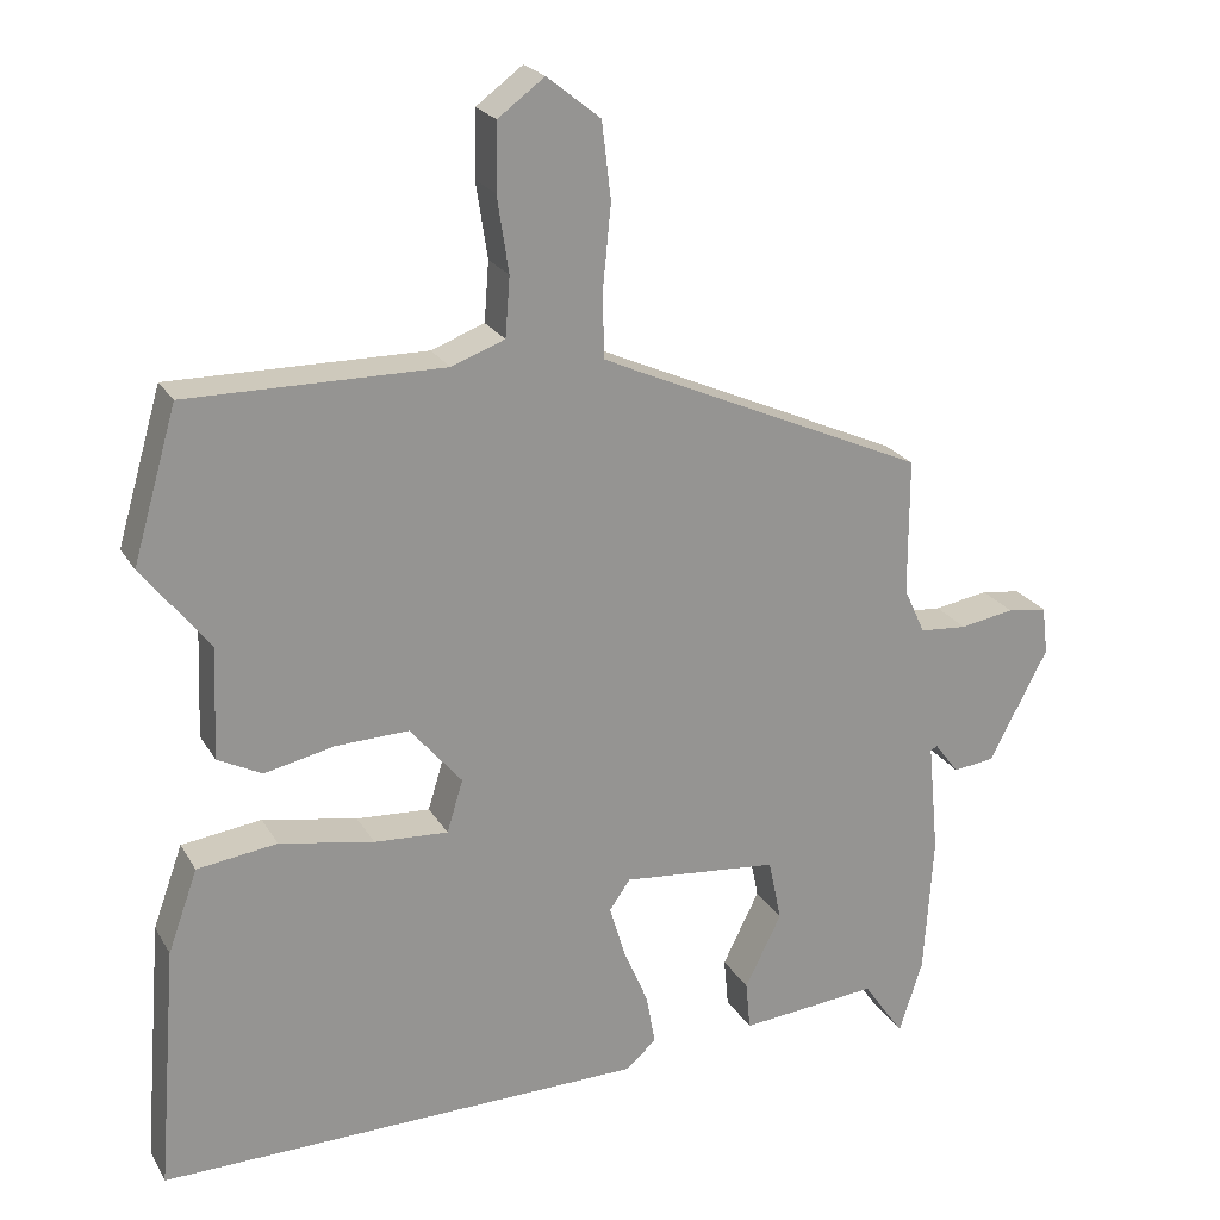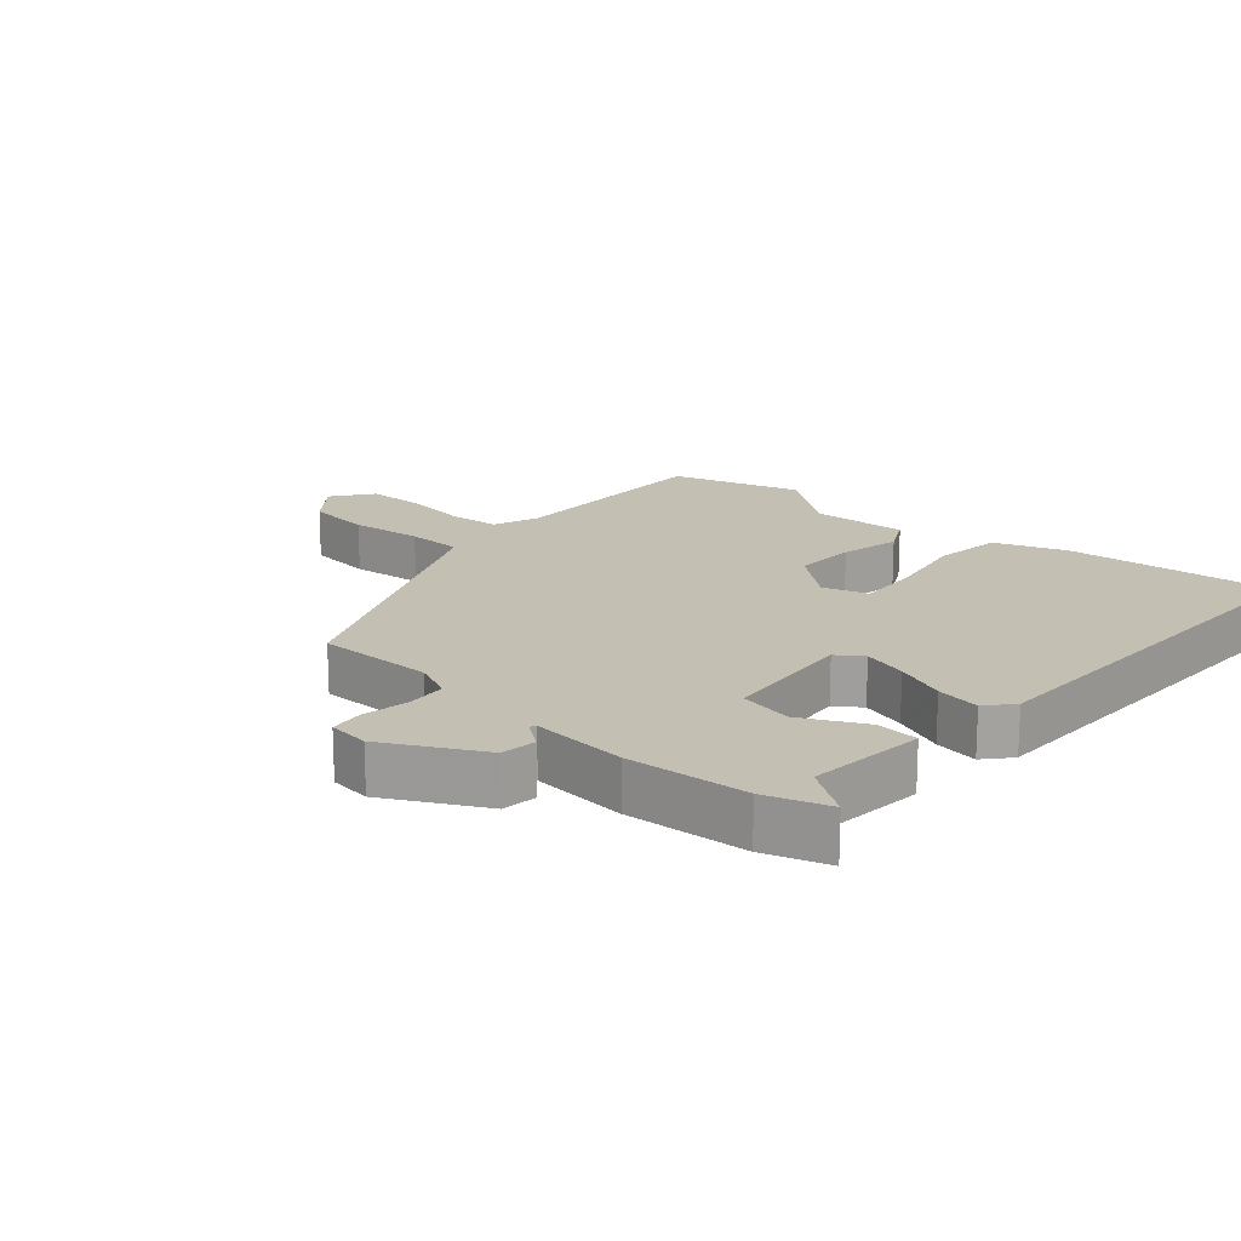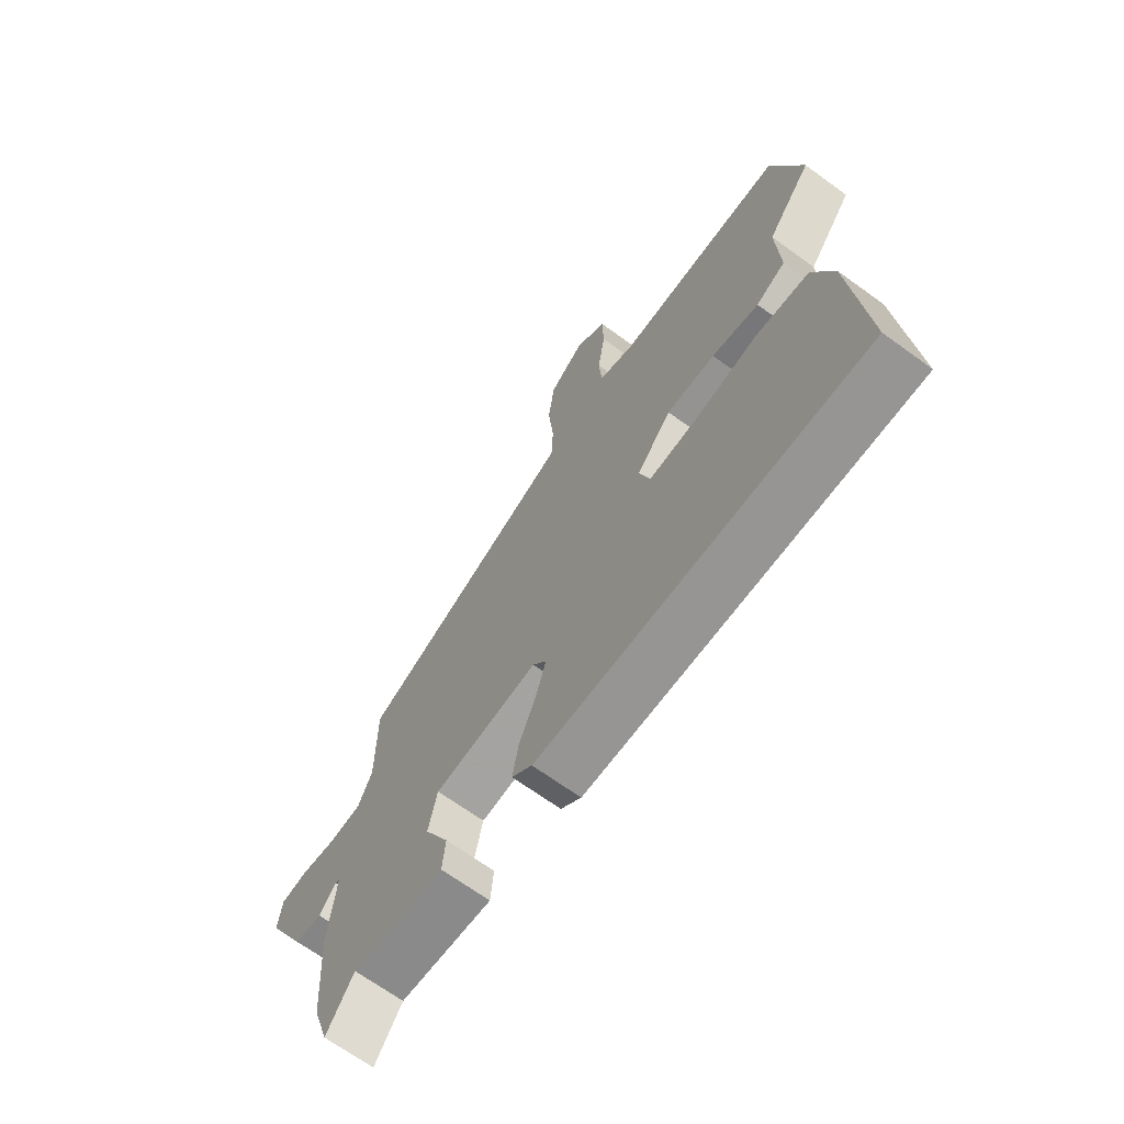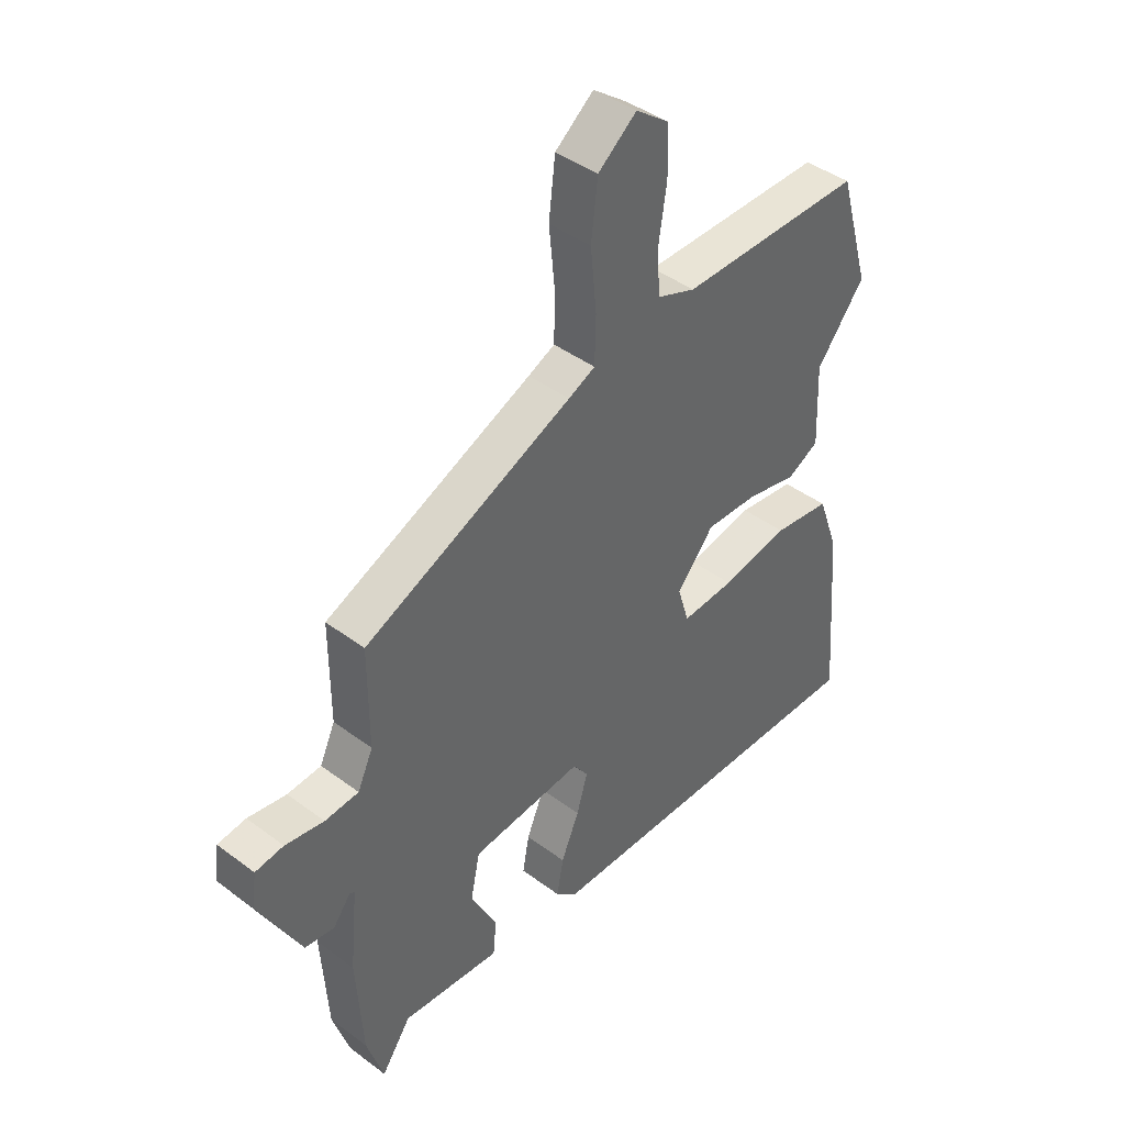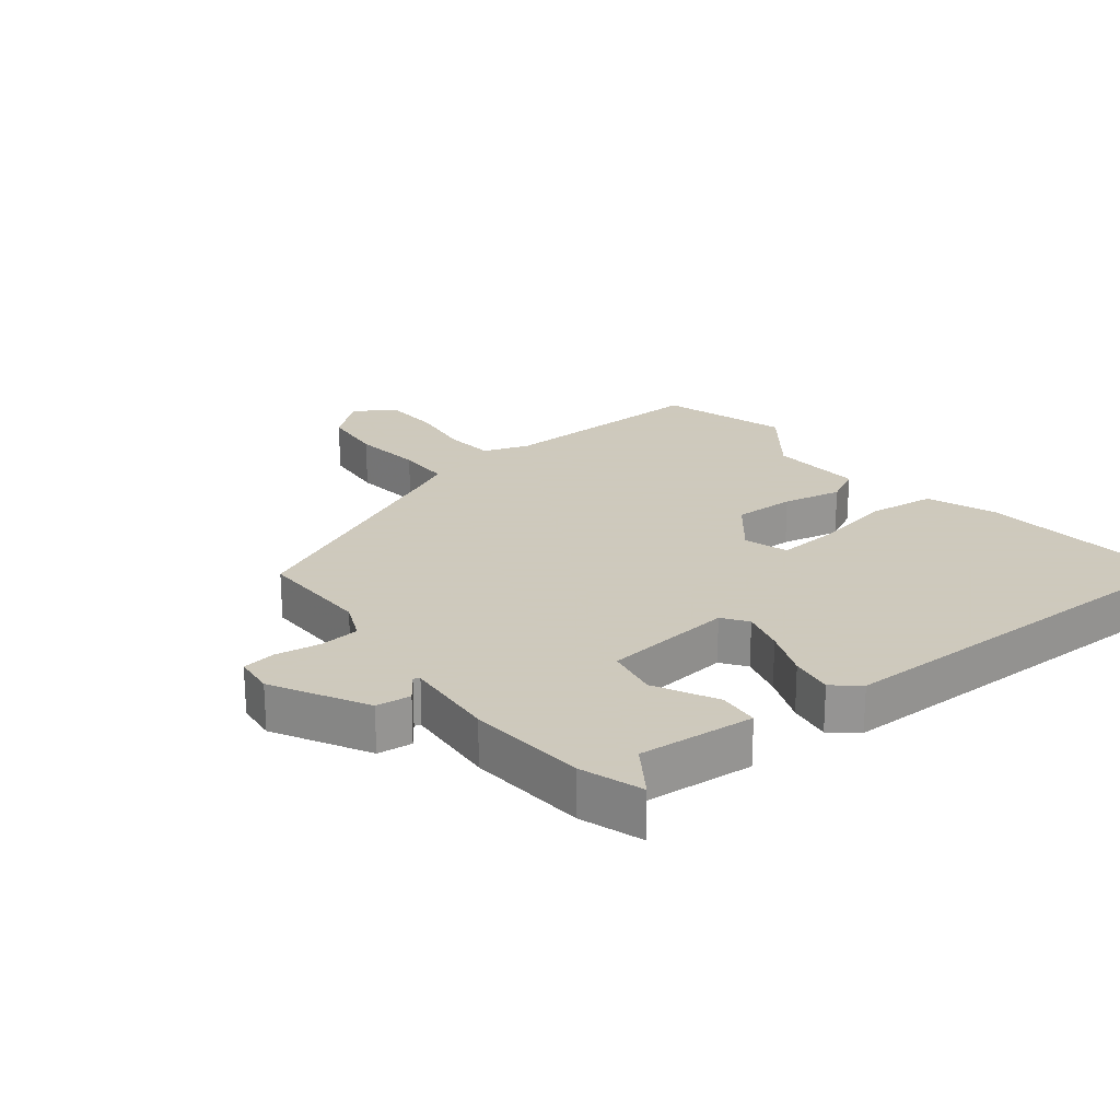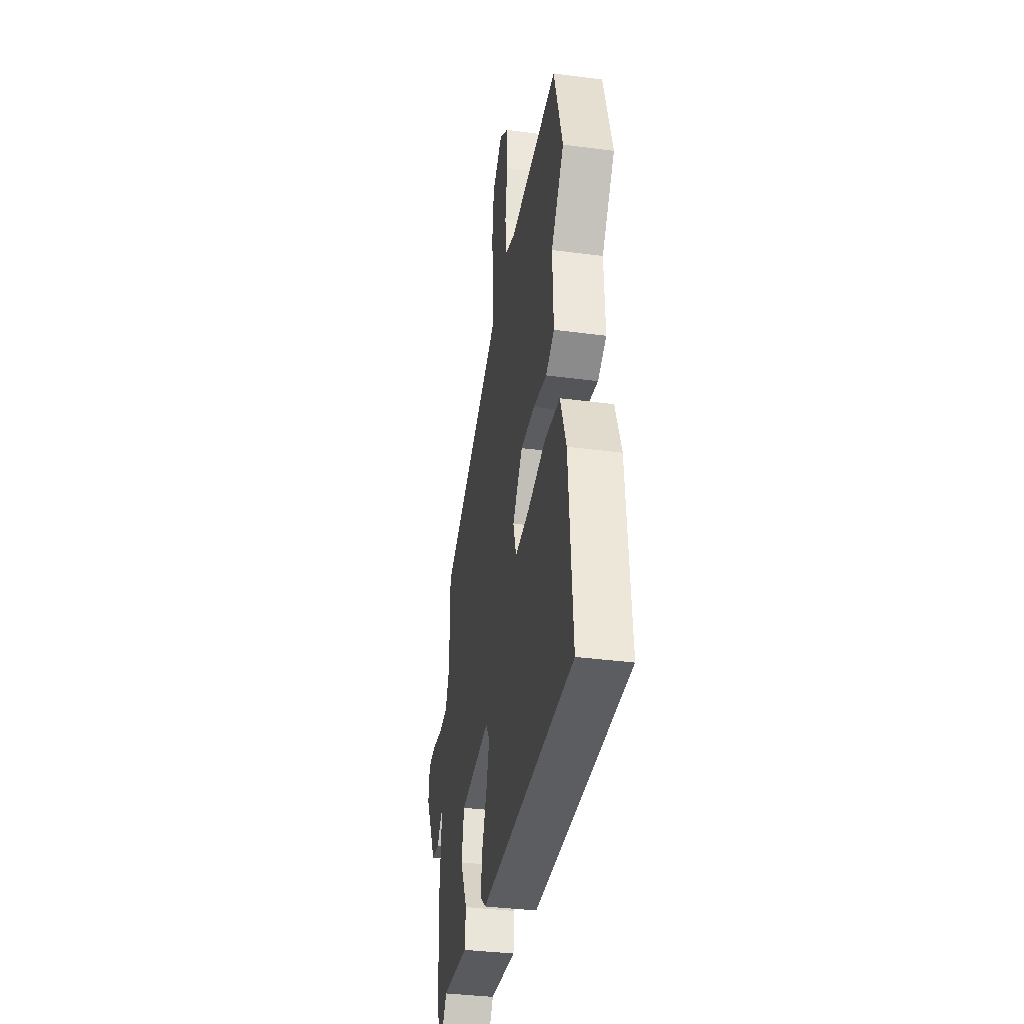
<metadata>
{"format":"obj","ext":"obj","renderer":"f3d","projection":"perspective","resolution":1024,"background":"white","views":[{"elev":22.7,"azim":-23.1,"up":"+Z"},{"elev":17.8,"azim":131.2,"up":"+Y"},{"elev":-68.3,"azim":-126.0,"up":"+Z"},{"elev":42.2,"azim":131.9,"up":"+Z"},{"elev":22.6,"azim":141.0,"up":"+Y"},{"elev":-36.5,"azim":-99.7,"up":"+Z"}]}
</metadata>
<code>
v 0.517 0.07 -0.448
v 0.486 0.07 -0.545
v 0.432 0.07 -0.467
v 0.251 0.07 -0.484
v 0.245 0.07 -0.42
v 0.293 0.07 -0.323
v 0.276 0.07 -0.241
v 0.071 0.07 -0.221
v 0.044 0.07 -0.26
v 0.064 0.07 -0.328
v 0.097 0.07 -0.406
v 0.109 0.07 -0.473
v 0.069 0.07 -0.508
v -0.57 0.07 -0.517
v -0.544 0.07 -0.194
v -0.505 0.07 -0.086
v -0.4 0.07 -0.072
v -0.276 0.07 -0.095
v -0.179 0.07 -0.101
v -0.158 0.07 -0.032
v -0.226 0.07 0.049
v -0.322 0.07 0.046
v -0.414 0.07 0.026
v -0.472 0.07 0.056
v -0.466 0.07 0.203
v -0.554 0.07 0.315
v -0.496 0.07 0.514
v -0.161 0.07 0.511
v -0.091 0.07 0.537
v -0.085 0.07 0.615
v -0.1 0.07 0.714
v -0.098 0.07 0.801
v -0.037 0.07 0.846
v 0.033 0.07 0.79
v 0.045 0.07 0.69
v 0.034 0.07 0.58
v 0.036 0.07 0.496
v 0.085 0.07 0.473
v 0.466 0.07 0.303
v 0.466 0.07 0.124
v 0.494 0.07 0.063
v 0.556 0.07 0.058
v 0.627 0.07 0.07
v 0.679 0.07 0.063
v 0.687 0.07 0
v 0.61 0.07 -0.147
v 0.556 0.07 -0.154
v 0.524 0.07 -0.112
v 0.515 0.07 -0.117
v 0.529 0.07 -0.263
v 0.517 0 -0.448
v 0.486 0 -0.545
v 0.432 0 -0.467
v 0.251 0 -0.484
v 0.245 0 -0.42
v 0.293 0 -0.323
v 0.276 0 -0.241
v 0.071 0 -0.221
v 0.044 0 -0.26
v 0.064 0 -0.328
v 0.097 0 -0.406
v 0.109 0 -0.473
v 0.069 0 -0.508
v -0.57 0 -0.517
v -0.544 0 -0.194
v -0.505 0 -0.086
v -0.4 0 -0.072
v -0.276 0 -0.095
v -0.179 0 -0.101
v -0.158 0 -0.032
v -0.226 0 0.049
v -0.322 0 0.046
v -0.414 0 0.026
v -0.472 0 0.056
v -0.466 0 0.203
v -0.554 0 0.315
v -0.496 0 0.514
v -0.161 0 0.511
v -0.091 0 0.537
v -0.085 0 0.615
v -0.1 0 0.714
v -0.098 0 0.801
v -0.037 0 0.846
v 0.033 0 0.79
v 0.045 0 0.69
v 0.034 0 0.58
v 0.036 0 0.496
v 0.085 0 0.473
v 0.466 0 0.303
v 0.466 0 0.124
v 0.494 0 0.063
v 0.556 0 0.058
v 0.627 0 0.07
v 0.679 0 0.063
v 0.687 0 0
v 0.61 0 -0.147
v 0.556 0 -0.154
v 0.524 0 -0.112
v 0.515 0 -0.117
v 0.529 0 -0.263
f 49 50 1 2
f 45 46 47 48
f 45 48 49
f 42 43 44 45
f 41 42 45 49
f 40 41 49 2
f 38 39 40
f 37 38 40 2
f 33 34 35 36
f 33 36 37
f 30 31 32 33
f 29 30 33 37
f 28 29 37 2
f 25 26 27 28
f 22 23 24 25
f 21 22 25 28
f 20 21 28
f 15 16 17 18
f 15 18 19
f 14 15 19
f 13 14 19
f 10 11 12 13
f 9 10 13 19
f 8 9 19 20
f 3 4 5 6
f 3 6 7
f 2 3 7
f 28 2 7
f 7 8 20 28
f 52 51 100 99
f 98 97 96 95
f 99 98 95
f 95 94 93 92
f 99 95 92 91
f 52 99 91 90
f 90 89 88
f 52 90 88 87
f 86 85 84 83
f 87 86 83
f 83 82 81 80
f 87 83 80 79
f 52 87 79 78
f 78 77 76 75
f 75 74 73 72
f 78 75 72 71
f 78 71 70
f 68 67 66 65
f 69 68 65
f 69 65 64
f 69 64 63
f 63 62 61 60
f 69 63 60 59
f 70 69 59 58
f 56 55 54 53
f 57 56 53
f 57 53 52
f 57 52 78
f 78 70 58 57
f 1 51 52 2
f 2 52 53 3
f 3 53 54 4
f 4 54 55 5
f 5 55 56 6
f 6 56 57 7
f 7 57 58 8
f 8 58 59 9
f 9 59 60 10
f 10 60 61 11
f 11 61 62 12
f 12 62 63 13
f 13 63 64 14
f 14 64 65 15
f 15 65 66 16
f 16 66 67 17
f 17 67 68 18
f 18 68 69 19
f 19 69 70 20
f 20 70 71 21
f 21 71 72 22
f 22 72 73 23
f 23 73 74 24
f 24 74 75 25
f 25 75 76 26
f 26 76 77 27
f 27 77 78 28
f 28 78 79 29
f 29 79 80 30
f 30 80 81 31
f 31 81 82 32
f 32 82 83 33
f 33 83 84 34
f 34 84 85 35
f 35 85 86 36
f 36 86 87 37
f 37 87 88 38
f 38 88 89 39
f 39 89 90 40
f 40 90 91 41
f 41 91 92 42
f 42 92 93 43
f 43 93 94 44
f 44 94 95 45
f 45 95 96 46
f 46 96 97 47
f 47 97 98 48
f 48 98 99 49
f 49 99 100 50
f 50 100 51 1

</code>
